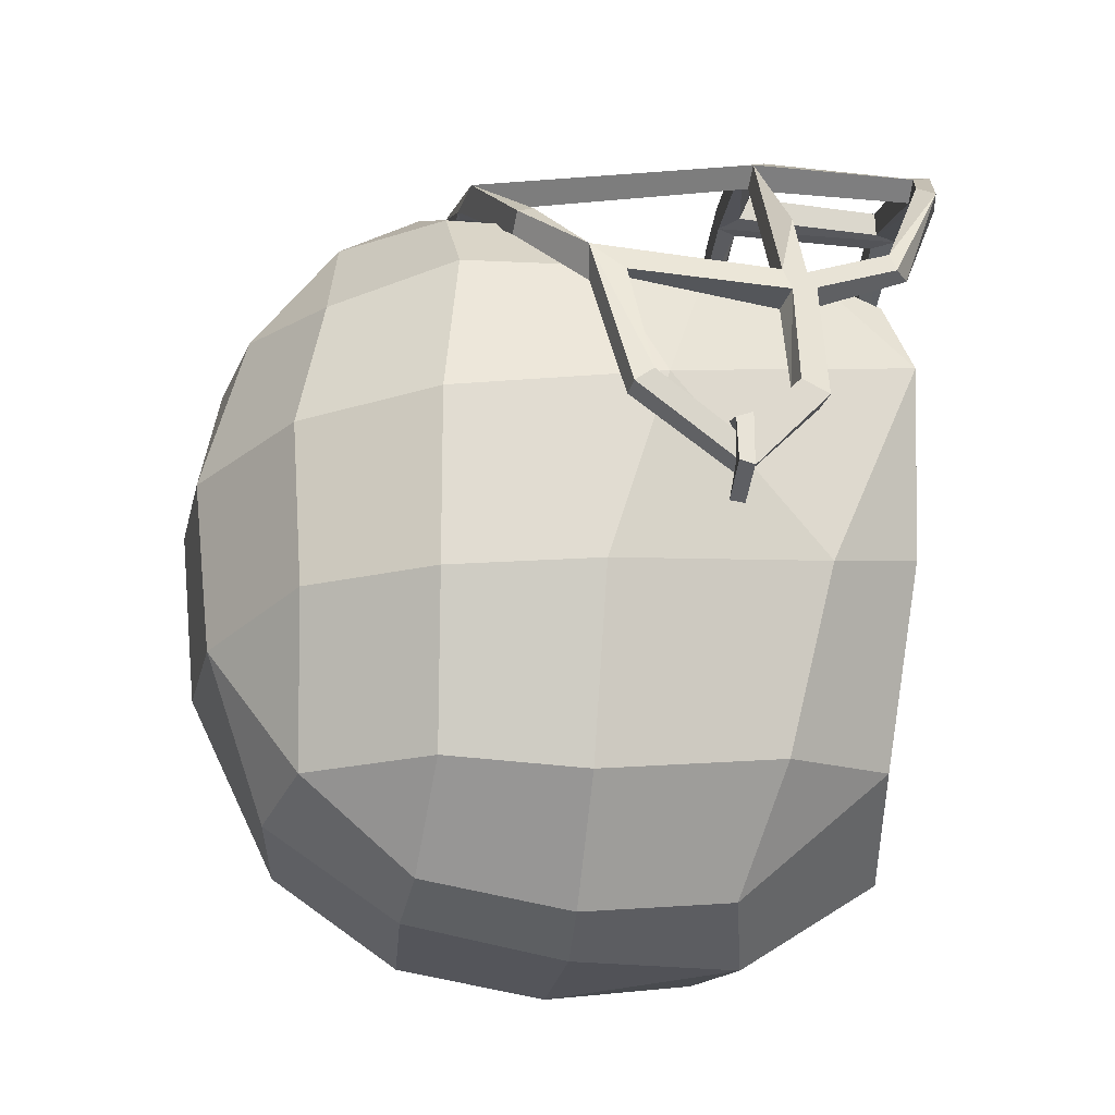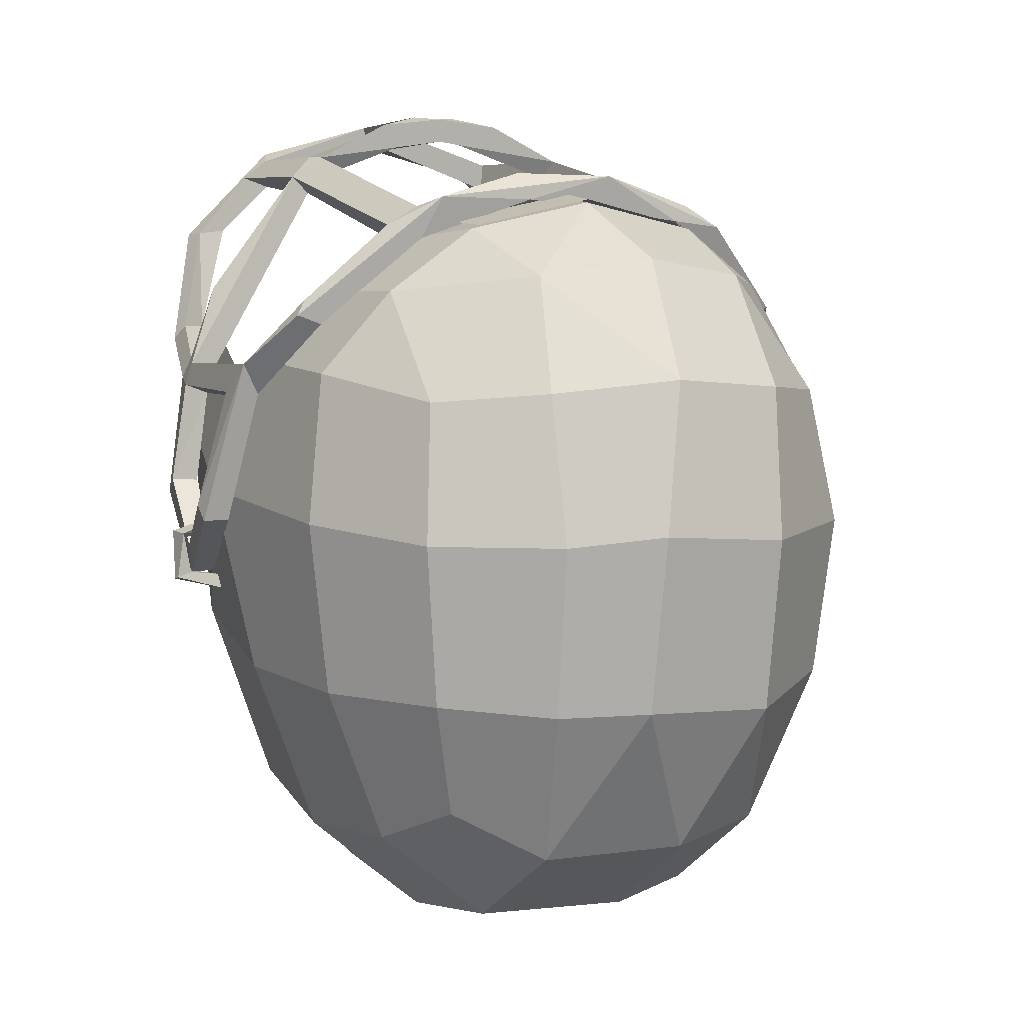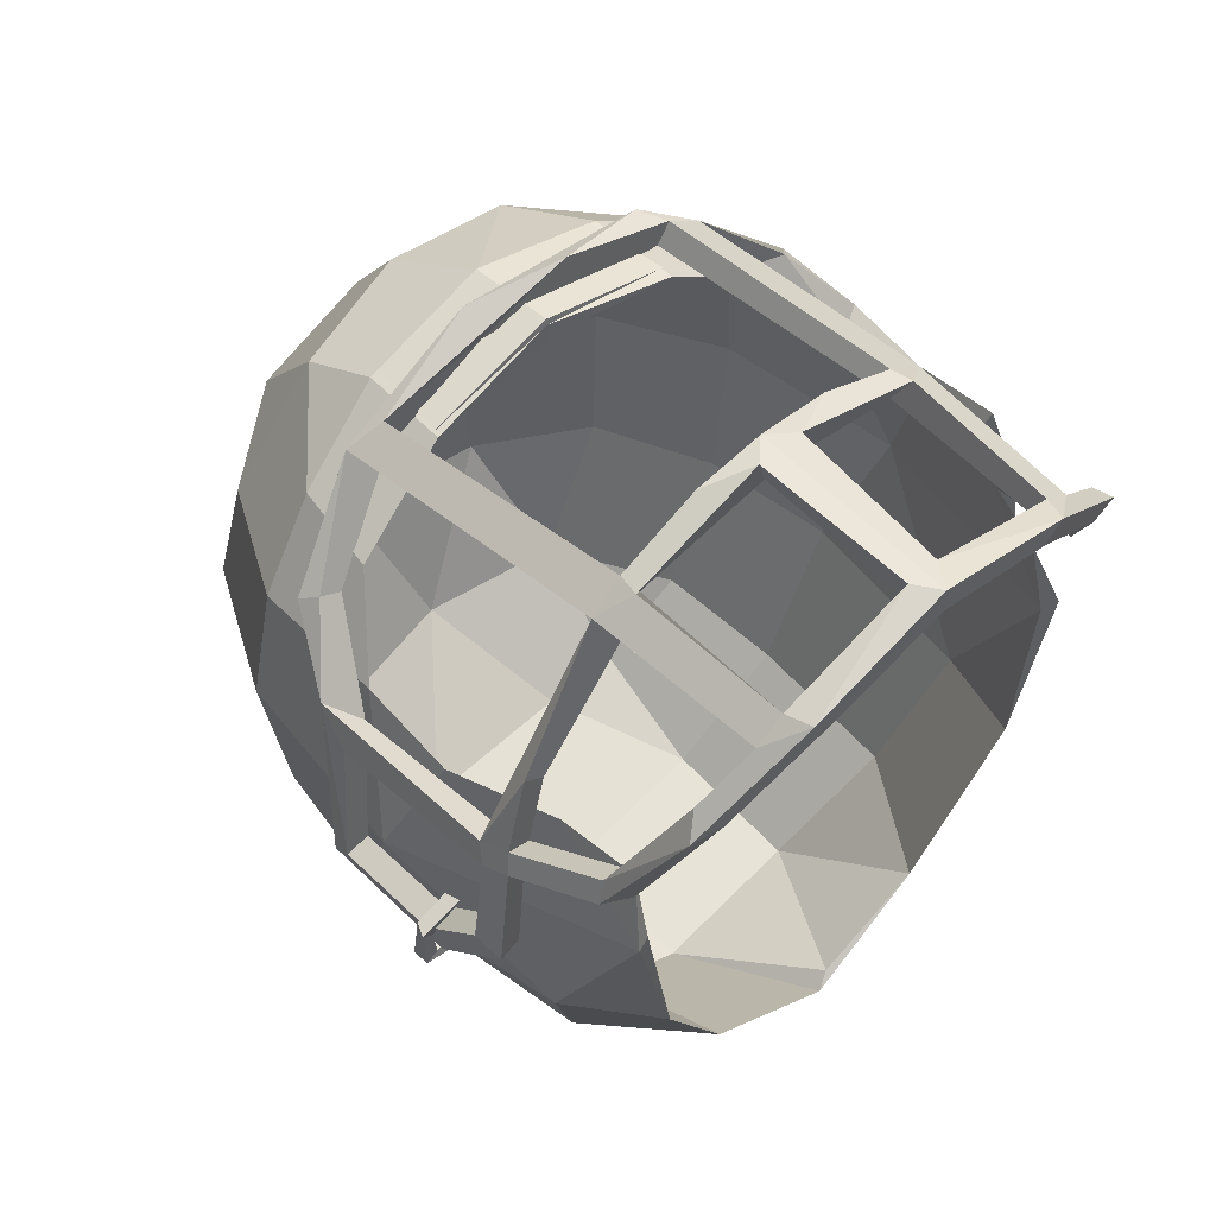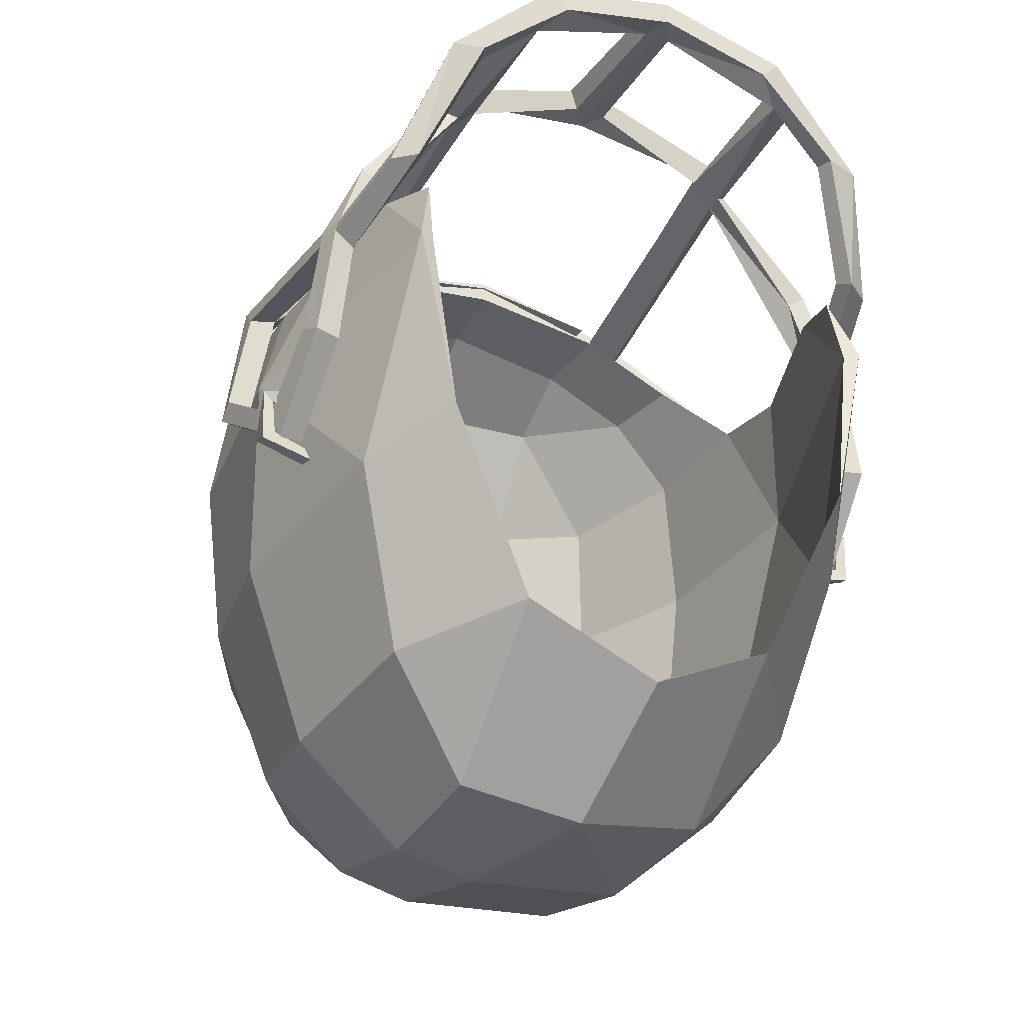
<metadata>
{"format":"obj","ext":"obj","renderer":"f3d","projection":"perspective","resolution":1024,"background":"white","views":[{"elev":-26.4,"azim":-96.9,"up":"+Z"},{"elev":6.4,"azim":151.8,"up":"+Z"},{"elev":56.3,"azim":-42.7,"up":"+Z"},{"elev":-29.2,"azim":-26.4,"up":"+Z"}]}
</metadata>
<code>
o football_helmet
v -0.4713 -0.1698 -0.1474
v -0.4166 -0.1591 -0.1568
v -0.4704 -0.1485 -0.1485
v -0.4764 -0.1698 -0.09942
v -0.4818 -0.1485 -0.08777
v -0.4251 -0.1591 -0.08602
v -0.4166 -0.1485 -0.1776
v -0.4919 -0.1485 -0.1555
v -0.4251 -0.1485 -0.0652
v -0.4166 -0.1698 -0.1776
v -0.489 -0.1698 -0.1602
v -0.4911 -0.1698 -0.0847
v -0.4251 -0.1698 -0.0652
v -1e-06 0.1331 0.4376
v 0.1845 0.1243 0.3929
v 0.1725 0.2463 0.383
v -0.000479 0.2598 0.4209
v -0.1845 0.1243 0.3926
v -0.1725 0.2462 0.383
v 0 0.1313 0.4289
v -0.3878 -0.2562 0.2856
v -0.2607 -0.2317 0.4623
v -0.4358 -0.2281 0.1705
v -0.0336 -0.2562 0.5626
v -0.1005 -0.2264 0.5478
v -0.2184 -0.2574 0.496
v -0.2135 -0.2267 0.4937
v -0.4069 0.1282 0.2555
v -0.4546 0.03714 0.1796
v -0.3918 0.1037 0.2712
v -0.4433 -0.2393 0.1361
v -0.4341 -0.275 0.1463
v -0.4021 -0.3961 0.2034
v -0.3895 -0.3899 0.2363
v -0.4239 -0.2647 0.1762
v -0.2307 0.1624 0.4142
v -0.06994 0.2028 0.4568
v -0.2766 0.1807 0.382
v -0.4638 -0.01216 0.1376
v -0.3432 -0.4772 0.3759
v -0.3176 -0.4561 0.4012
v -0.000323 -0.5079 0.5568
v -0.02353 -0.4728 0.5549
v -0.1991 -0.5126 0.5041
v -0.2077 -0.474 0.4947
v -0.2458 -0.4739 0.4667
v 0.3856 -0.2571 0.287
v 0.4345 -0.2281 0.1706
v 0.032 -0.2563 0.5627
v -0.001471 -0.2258 0.5589
v 0.217 -0.2574 0.496
v 0.2117 -0.2265 0.4935
v 0.09917 -0.2264 0.5478
v 0.2593 -0.2313 0.4624
v 0.4049 0.1273 0.2537
v 0.3859 0.1069 0.2747
v 0.4535 0.03756 0.1807
v 0.4417 -0.238 0.1361
v 0.4326 -0.2757 0.1463
v 0.422 -0.2645 0.1774
v 0.39 -0.3748 0.2238
v 0.4008 -0.3961 0.2034
v 0.07061 0.1741 0.4601
v 0.2058 0.1966 0.4243
v 0.2311 0.1634 0.4106
v 0.2753 0.1557 0.3838
v 0.4625 -0.01216 0.1376
v 0.3438 -0.4761 0.3716
v 0.3343 -0.4498 0.3739
v 0.1917 -0.5096 0.5078
v 0.02214 -0.4731 0.5549
v 0.2444 -0.4739 0.4667
v 0.2063 -0.474 0.4947
v -0.5 -0.04086 -0.03382
v -0.4993 -0.01466 -0.05319
v 0.4992 -0.03971 -0.03306
v 0.4985 -0.01541 -0.05404
v -0.4573 -0.2803 -0.03167
v 0.4645 -0.2416 -0.01181
v 0.4559 -0.2798 -0.03367
v -0.4635 -0.2405 -0.0144
v -0.4731 -0.1527 -0.1064
v -0.4636 -0.1693 -0.1533
v 0.4622 -0.1693 -0.1533
v 0.4717 -0.1527 -0.1064
v -0.359 -0.2565 0.263
v -0.4019 -0.2261 0.1571
v -0.2359 -0.2279 0.437
v -0.02464 -0.2575 0.5282
v -0.2339 -0.2577 0.4357
v -0.199 -0.2431 0.4662
v -0.3692 0.1307 0.2419
v -0.3609 0.1031 0.2519
v -0.422 -0.003008 0.1532
v -0.4321 0.03385 0.1355
v -0.4098 -0.2279 0.1234
v -0.4021 -0.2672 0.1301
v -0.3907 -0.2636 0.163
v -0.3547 -0.3936 0.2245
v -0.368 -0.4181 0.2081
v -0.06897 0.1716 0.4239
v -0.2356 0.1568 0.3678
v -0.1935 0.1927 0.3906
v -0.2904 -0.4605 0.3787
v -0.2975 -0.486 0.3775
v -0.01993 -0.4743 0.5183
v -0.000681 -0.51 0.5209
v -0.1733 -0.512 0.4772
v -0.2059 -0.4759 0.4525
v 0.3571 -0.2569 0.264
v 0.2345 -0.228 0.437
v 0.4004 -0.2269 0.1572
v 0.0232 -0.2577 0.5282
v -0.000671 -0.2283 0.523
v 0.1977 -0.2425 0.4662
v 0.2325 -0.2577 0.4357
v 0.37 0.1301 0.2404
v 0.4305 0.03438 0.136
v 0.4172 0.01814 0.1655
v 0.4086 -0.2316 0.123
v 0.4002 -0.2678 0.1315
v 0.3659 -0.4181 0.2097
v 0.3541 -0.3936 0.2224
v 0.3894 -0.2624 0.1629
v 0.06353 0.2009 0.4211
v 0.2101 0.1611 0.3831
v 0.2344 0.1851 0.3644
v 0.2538 0.1514 0.3549
v 0.3361 0.1202 0.2788
v 0.4279 -0.00902 0.127
v 0.2961 -0.486 0.3775
v 0.2891 -0.4605 0.3787
v 0.1654 -0.5098 0.4805
v 0.0189 -0.4743 0.5183
v 0.2038 -0.4755 0.4528
v -0.4641 -0.03757 -0.03487
v -0.4633 -0.01052 -0.05291
v 0.4619 -0.01075 -0.05346
v 0.4628 -0.03721 -0.03465
v -0.4301 -0.2337 -0.01284
v 0.4269 -0.233 -0.01429
v 0.4196 -0.2722 -0.03456
v -0.421 -0.2722 -0.03456
v -0.4281 -0.164 -0.1485
v -0.4375 -0.1474 -0.1016
v 0.4362 -0.1474 -0.1016
v 0.4267 -0.164 -0.1485
v 0.4713 -0.1698 -0.1474
v 0.4704 -0.1485 -0.1485
v 0.4166 -0.1591 -0.1568
v 0.4764 -0.1698 -0.09942
v 0.4818 -0.1485 -0.08791
v 0.4171 -0.1591 -0.08602
v 0.4919 -0.1485 -0.1555
v 0.4166 -0.1485 -0.1776
v 0.4171 -0.1485 -0.0652
v 0.489 -0.1698 -0.1602
v 0.4166 -0.1698 -0.1776
v 0.4911 -0.1698 -0.0847
v 0.4171 -0.1698 -0.0652
v 0.04478 0.5608 -0.04271
v 0.001242 0.5185 0.1693
v -0.02378 0.4021 0.3348
v 0.1522 0.3924 0.3115
v 0.1837 0.4812 0.1529
v 0.3106 0.2391 0.2895
v 0.3161 0.3777 0.1395
v 0.1837 0.5257 -0.05389
v 0.3394 0.4135 -0.05422
v -0.06202 0.4275 -0.5163
v 0.05352 0.5339 -0.2923
v 0.1513 0.4093 -0.5155
v 0.1837 0.5002 -0.2922
v 0.3166 0.3954 -0.2824
v 0.2698 0.3446 -0.4489
v 0.4034 0.221 -0.2833
v 0.3167 0.2132 -0.5057
v 0.4321 0.225 -0.03821
v 0.4624 -0.06821 -0.01253
v 0.4321 0.0125 -0.2746
v 0.3395 0.01931 -0.5242
v 0.4028 0.2049 0.1732
v 0.3268 0.09792 0.2868
v 0.3997 0.01321 0.1812
v 0.3997 -0.1222 0.1619
v 0.3623 -0.2848 0.2084
v 0.3637 -0.4243 0.07609
v 0.393 -0.2655 -0.2273
v 0.3133 -0.2215 -0.4908
v 0.3106 -0.4221 -0.1799
v 0.1835 -0.401 -0.4536
v 0.3377 -0.3863 0.1816
v 0.001183 0.26 0.4163
v 0.000133 0.1321 0.4273
v 0.1978 0.1213 0.368
v 0.1837 0.2463 0.3781
v 0.1837 -0.1884 -0.6386
v -0.002846 -0.4166 -0.5438
v -0.01623 -0.2209 -0.6762
v -0.06795 0.0175 -0.6888
v 0.1678 0.02227 -0.6706
v 0.1607 0.2315 -0.6371
v -0.07133 0.2414 -0.6471
v -0.001561 0.4976 0.1596
v -0.05231 0.5372 -0.04512
v 0.1583 0.5194 -0.06277
v 0.002049 0.3917 0.318
v 0.1837 0.4616 0.1439
v 0.2995 0.3632 0.1314
v 0.1825 0.349 0.298
v 0.3216 0.3983 -0.05578
v -0.06196 0.5116 -0.2867
v -0.000663 0.4176 -0.5019
v 0.1544 0.4913 -0.3028
v 0.2995 0.3809 -0.2775
v 0.1971 0.3728 -0.4873
v 0.2995 0.2064 -0.4928
v 0.3819 0.2142 -0.2787
v 0.4097 0.2182 -0.03934
v 0.4097 0.01299 -0.2702
v 0.439 -0.06522 -0.0145
v 0.3216 0.02047 -0.5124
v 0.3819 0.1987 0.1648
v 0.2995 0.2121 0.2776
v 0.3412 -0.4153 0.06914
v 0.2933 -0.2278 -0.4725
v 0.3649 -0.2771 -0.2323
v 0.000268 0.1301 0.4048
v 0.001704 0.2461 0.3943
v 0.1837 0.2394 0.3576
v 0.1528 -0.1829 -0.6412
v -0.07022 0.01917 -0.6684
v -0.07464 -0.1952 -0.6537
v 0.1618 0.03149 -0.6512
v 0.1837 0.2224 -0.6029
v 0.07444 0.2327 -0.6263
v 0.02026 -0.4047 -0.5278
v -0.1566 0.541 -0.06045
v -0.1837 0.4812 0.1529
v -0.3161 0.3777 0.1395
v -0.1924 0.3619 0.3104
v -0.3394 0.4135 -0.05422
v -0.1528 0.5122 -0.3069
v -0.3166 0.3954 -0.2824
v -0.2101 0.3846 -0.4972
v -0.3167 0.2132 -0.5057
v -0.4034 0.221 -0.2833
v -0.4321 0.225 -0.03821
v -0.4321 0.0125 -0.2746
v -0.4624 -0.06725 -0.01367
v -0.3395 0.01931 -0.5242
v -0.4028 0.2049 0.1732
v -0.3154 0.2185 0.2933
v -0.4001 0.01275 0.1807
v -0.3295 0.09599 0.284
v -0.3996 -0.1238 0.1619
v -0.363 -0.4233 0.07255
v -0.3617 -0.2874 0.2084
v -0.3081 -0.2384 -0.486
v -0.3838 -0.2911 -0.238
v -0.1846 -0.3985 -0.4504
v -0.3062 -0.4227 -0.1925
v -0.3375 -0.3875 0.1807
v -0.1833 0.1224 0.3785
v -0.1837 0.2463 0.3781
v -0.1837 -0.1884 -0.6386
v -0.1837 0.02133 -0.6594
v -0.1837 0.23 -0.623
v -0.1837 0.4616 0.1439
v -0.1796 0.3642 0.2874
v -0.2995 0.3632 0.1314
v -0.1837 0.5043 -0.05564
v -0.3216 0.3983 -0.05578
v -0.1837 0.4797 -0.2866
v -0.2995 0.3809 -0.2775
v -0.1974 0.372 -0.4879
v -0.3819 0.2142 -0.2787
v -0.2995 0.2064 -0.4928
v -0.4097 0.2182 -0.03934
v -0.439 -0.06606 -0.01352
v -0.4097 0.01299 -0.2702
v -0.3216 0.02047 -0.5124
v -0.3819 0.1987 0.1648
v -0.2995 0.2121 0.2776
v -0.3422 -0.4155 0.07215
v -0.3718 -0.258 -0.224
v -0.2967 -0.2157 -0.4763
v -0.1837 0.2394 0.3576
v -0.1837 -0.1789 -0.6212
v -0.1837 0.02289 -0.6403
v -0.1648 0.2226 -0.6166
f 2 3 1
f 5 9 6
f 20 15 14
f 149 150 148
f 152 154 149
f 156 152 153
f 164 193 196
f 164 165 162
f 201 197 199
f 238 239 162
f 7 8 3 2
f 4 5 6
f 11 8 7 10
f 5 3 8
f 12 5 8 11
f 13 9 5 12
f 1 11 10 2
f 4 12 11 1
f 4 6 13 12
f 16 17 14 15
f 19 18 14 17
f 16 15 20 17
f 20 18 19 17
f 20 14 18
f 5 4 1 3
f 148 151 152 149
f 155 150 149 154
f 153 152 151
f 155 154 157 158
f 154 152 159 157
f 152 156 160 159
f 158 157 148 150
f 157 159 151 148
f 151 159 160 153
f 196 193 194 195
f 165 168 161 162
f 168 173 171 161
f 197 191 198 199
f 172 171 173
f 266 199 198 261
f 266 267 200 199
f 267 268 203 200
f 245 170 203 268
f 239 241 163 162
f 170 245 243
f 193 163 241 265
f 265 264 194 193
f 28 29 30
f 38 28 30
f 40 41 34
f 40 34 33
f 23 35 21
f 63 64 37
f 71 42 70
f 60 48 47
f 42 43 44
f 63 37 36
f 76 77 57
f 32 31 78
f 39 29 74
f 88 91 90
f 88 90 86
f 94 87 96
f 98 87 86
f 116 111 110
f 118 119 117
f 101 125 126
f 126 127 128
f 130 119 118
f 107 134 133
f 112 124 110
f 115 111 116
f 135 115 116
f 91 109 90
f 106 107 108
f 88 102 91
f 101 103 125
f 138 139 118
f 136 137 95
f 103 38 37
f 105 40 100
f 126 63 101
f 132 69 123
f 122 62 68
f 125 64 127
f 101 63 36
f 140 31 96
f 142 80 121
f 121 80 59
f 120 58 79
f 35 32 33 34
f 21 22 23
f 24 50 25
f 26 27 22
f 23 29 39 31
f 36 37 38
f 46 41 40 44
f 44 43 45
f 35 23 31 32
f 49 51 52 53
f 48 54 47
f 62 59 60 61
f 55 56 57
f 48 58 67 57
f 65 66 64
f 68 62 61 69
f 72 73 70
f 72 70 68 69
f 60 59 58 48
f 27 26 24 25
f 72 54 51 73
f 54 52 51
f 44 45 46
f 73 71 70
f 46 45 26 22
f 42 71 49 50
f 53 50 49
f 42 50 24 43
f 55 64 66 56
f 65 52 54 66
f 36 38 22 27
f 82 83 78 81
f 63 65 64
f 85 79 80 84
f 85 84 77 76
f 82 74 75 83
f 79 58 59 80
f 67 76 57
f 74 29 75
f 95 92 93 94
f 78 31 81
f 87 88 86
f 27 114 89
f 99 100 97 98
f 92 103 102 93
f 101 102 103
f 104 105 100 99
f 109 108 105 104
f 109 106 108
f 97 96 87 98
f 123 124 121 122
f 110 111 112
f 113 52 115
f 112 119 130 120
f 117 119 129
f 132 123 122 131
f 135 132 131 133
f 112 120 121 124
f 114 113 134 107
f 91 27 89
f 133 134 135
f 113 114 52
f 106 89 114 107
f 117 129 128 127
f 111 115 126 128
f 121 120 141 142
f 126 125 127
f 97 140 96
f 145 140 143 144
f 142 141 146 147
f 146 139 138 147
f 137 136 145 144
f 22 88 87 23
f 94 136 95
f 118 139 130
f 97 143 140
f 50 114 27 25
f 21 86 90 22
f 28 92 95 29
f 30 29 94 93
f 33 32 97 100
f 34 99 98 35
f 28 38 103 92
f 102 101 36
f 30 93 102 38
f 39 94 96 31
f 29 23 87 94
f 34 41 104 99
f 43 106 109 45
f 44 40 105 108
f 100 40 33
f 46 109 104 41
f 35 98 86 21
f 54 48 112 111
f 51 49 113 115
f 47 54 116 110
f 55 57 118 117
f 119 57 56
f 61 60 124 123
f 62 122 121 59
f 57 119 112 48
f 125 37 64
f 129 119 56
f 67 58 120 130
f 42 107 133 70
f 131 122 68
f 72 69 132 135
f 123 69 61
f 70 133 131 68
f 60 47 110 124
f 26 91 89 24
f 71 73 135 134
f 73 51 115 135
f 72 135 116 54
f 46 22 90 109
f 45 109 91 26
f 50 53 52 114
f 42 44 108 107
f 71 134 113 49
f 43 24 89 106
f 56 66 128 129
f 55 117 127 64
f 66 54 111 128
f 65 126 115 52
f 36 27 91 102
f 38 102 88 22
f 57 77 138 118
f 126 65 63
f 125 103 37
f 82 81 140 145
f 97 32 78
f 141 120 79
f 83 144 143 78
f 84 80 142 147
f 85 146 141 79
f 85 76 139 146
f 84 147 138 77
f 83 75 137 144
f 82 145 136 74
f 39 74 136 94
f 67 130 139 76
f 29 95 137 75
f 140 81 31
f 143 97 78
f 170 171 172
f 163 193 164
f 170 243 171
f 162 163 164
f 200 201 199
f 202 201 200 203
f 172 202 203 170
f 161 238 162
f 238 161 171 243
f 166 182 167
f 179 188 180
f 187 190 188
f 196 166 164
f 213 214 212
f 221 185 184
f 227 221 220
f 190 225 227
f 225 192 186
f 229 195 228
f 230 210 224
f 226 231 191
f 216 235 217
f 225 190 187
f 250 256 254
f 260 250 249
f 262 257 260
f 257 263 258
f 265 241 253
f 259 266 261
f 245 268 246
f 269 270 271
f 280 286 281
f 285 262 286
f 291 232 236
f 291 276 278
f 236 234 235
f 206 208 204
f 291 290 232
f 231 237 191
f 166 167 165 164
f 169 168 165 167
f 174 173 168 169
f 175 172 173 174
f 176 177 175 174
f 176 174 169 178
f 180 176 178 179
f 181 177 176 180
f 178 169 167 182
f 183 184 182 166
f 179 178 182 184
f 187 179 185 186
f 179 184 185
f 189 181 180 188
f 190 191 189 188
f 179 187 188
f 166 196 195 183
f 187 186 192
f 201 181 189 197
f 189 191 197
f 177 181 201 202
f 175 177 202 172
f 208 206 211 209
f 205 206 204
f 208 209 210
f 206 205 212 214
f 206 214 215 211
f 218 215 216 217
f 216 215 214
f 211 215 218 219
f 219 218 220 221
f 218 217 222 220
f 209 211 219 223
f 210 209 223 224
f 183 224 223 184
f 223 219 221 184
f 185 221 225 186
f 220 222 226 227
f 190 227 226 191
f 227 225 221
f 224 183 195 230
f 231 234 232 233
f 231 226 222 234
f 235 234 222 217
f 239 238 242 240
f 232 234 236
f 225 187 192
f 228 195 194
f 239 240 241
f 238 243 244 242
f 247 244 245 246
f 245 244 243
f 242 244 247 248
f 248 247 249 250
f 247 246 251 249
f 240 242 248 252
f 241 240 252 253
f 255 253 252 254
f 252 248 250 254
f 256 250 257 258
f 249 251 259 260
f 262 260 259 261
f 260 257 250
f 253 255 264 265
f 267 266 259 251
f 267 251 246 268
f 273 272 269 271
f 275 274 272 273
f 277 278 276 275
f 274 275 276
f 277 275 273 279
f 281 277 279 280
f 282 278 277 281
f 279 273 271 283
f 283 271 270 284
f 255 254 283 284
f 280 279 283 254
f 285 280 256 258
f 280 254 256
f 287 282 281 286
f 262 261 287 286
f 280 285 286
f 284 288 264 255
f 285 258 263
f 282 287 289 290
f 288 284 270
f 287 261 289
f 291 278 282 290
f 216 213 236 235
f 213 291 236
f 285 257 262
f 263 257 285
f 208 210 207 204
f 213 216 214
f 210 230 229 207
f 195 229 230
f 237 198 191
f 288 229 228 264
f 228 194 264
f 270 207 229 288
f 269 204 207 270
f 269 272 205 204
f 272 274 212 205
f 274 276 213 212
f 289 233 232 290
f 291 213 276
f 198 233 289 261
f 231 233 237
f 233 198 237

</code>
